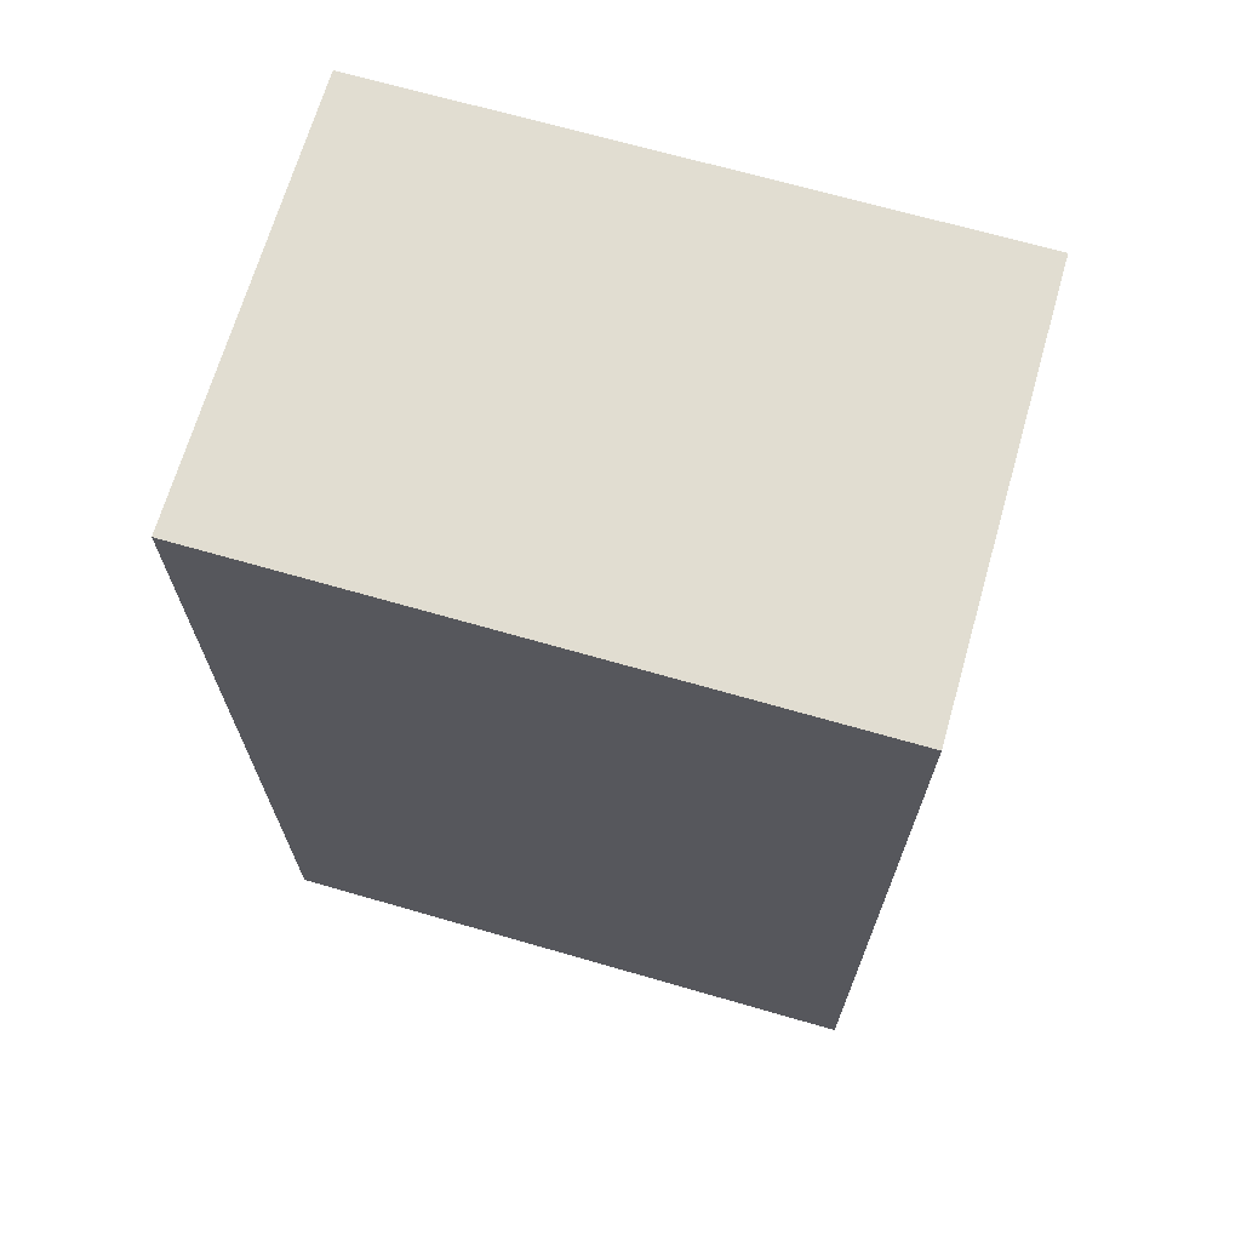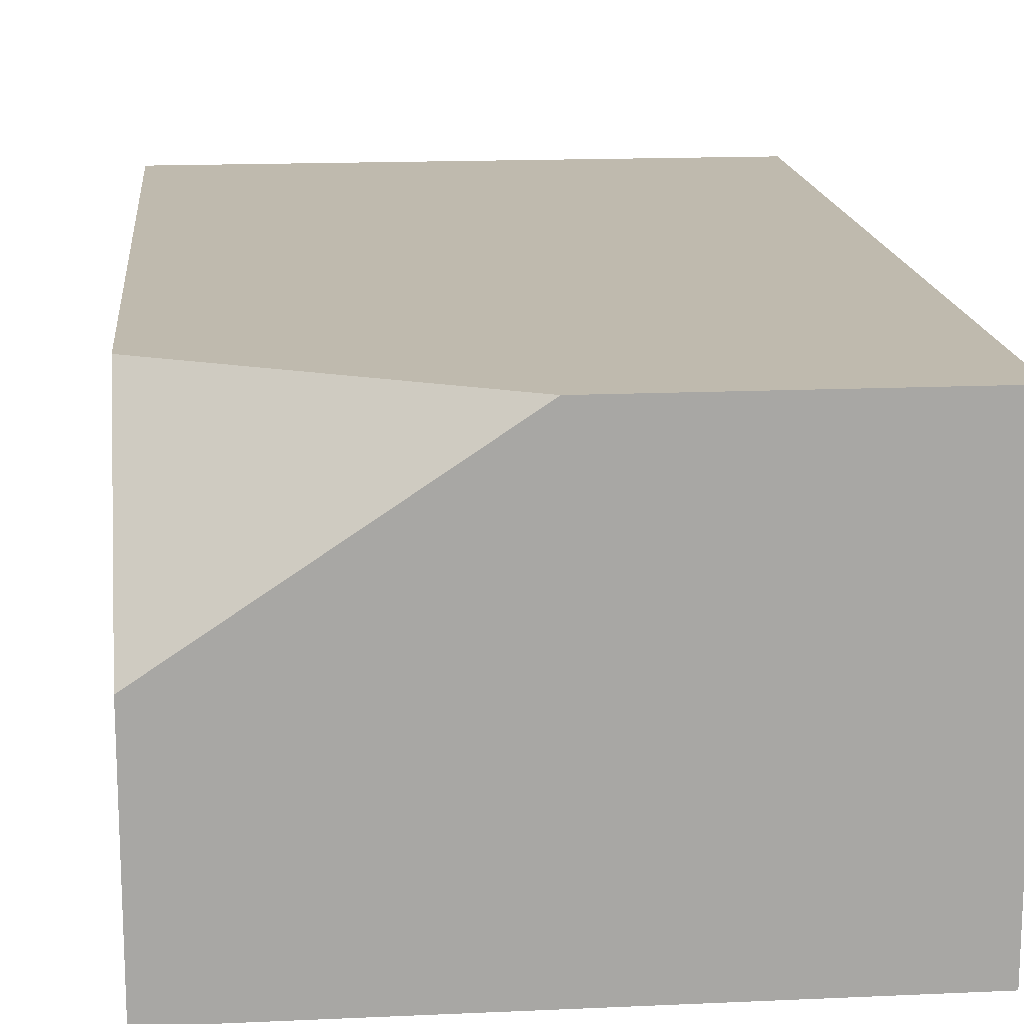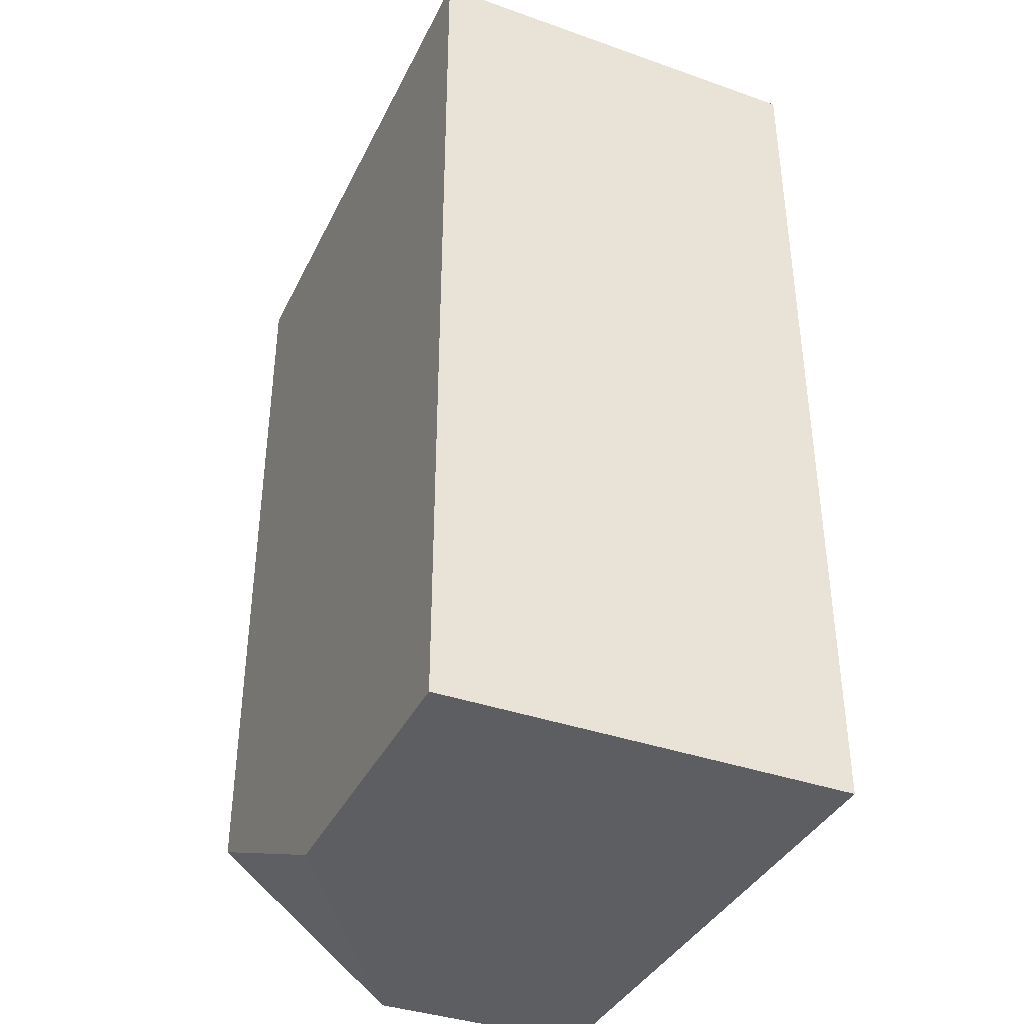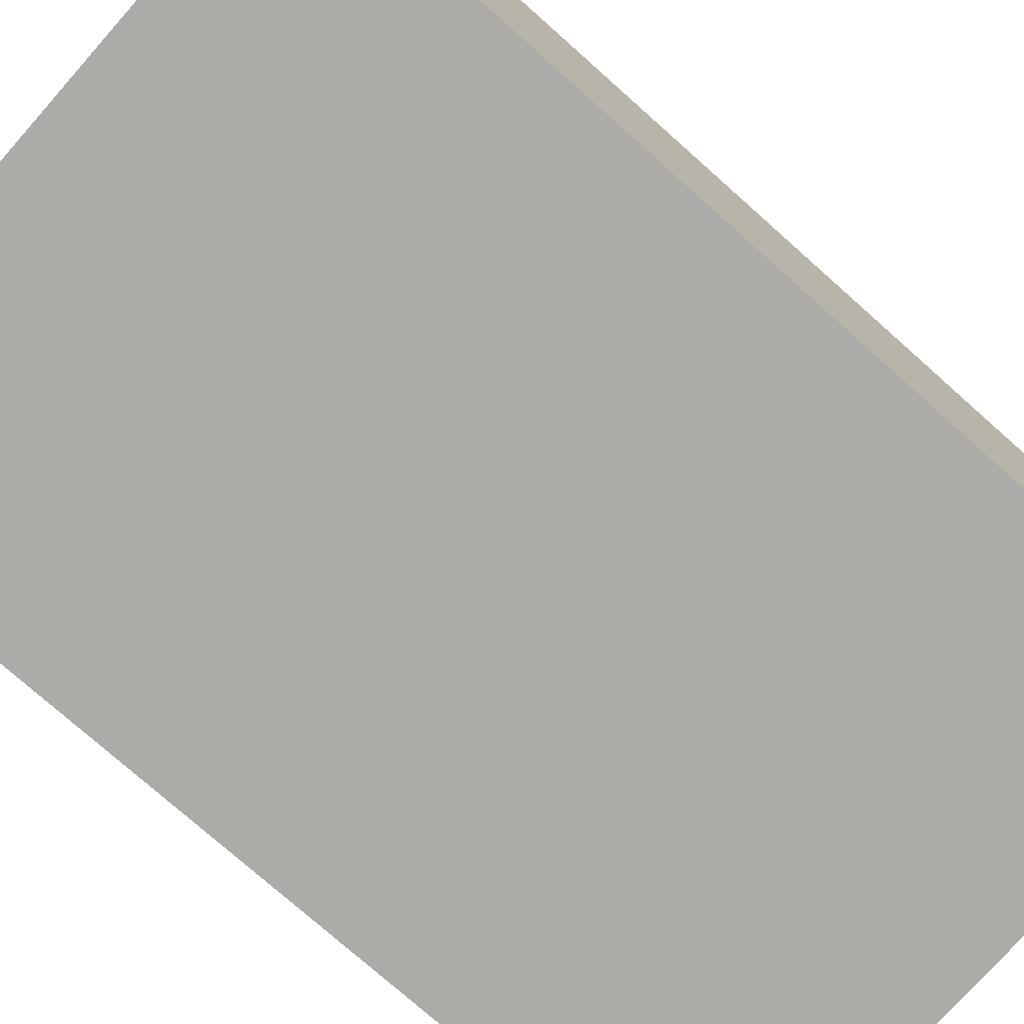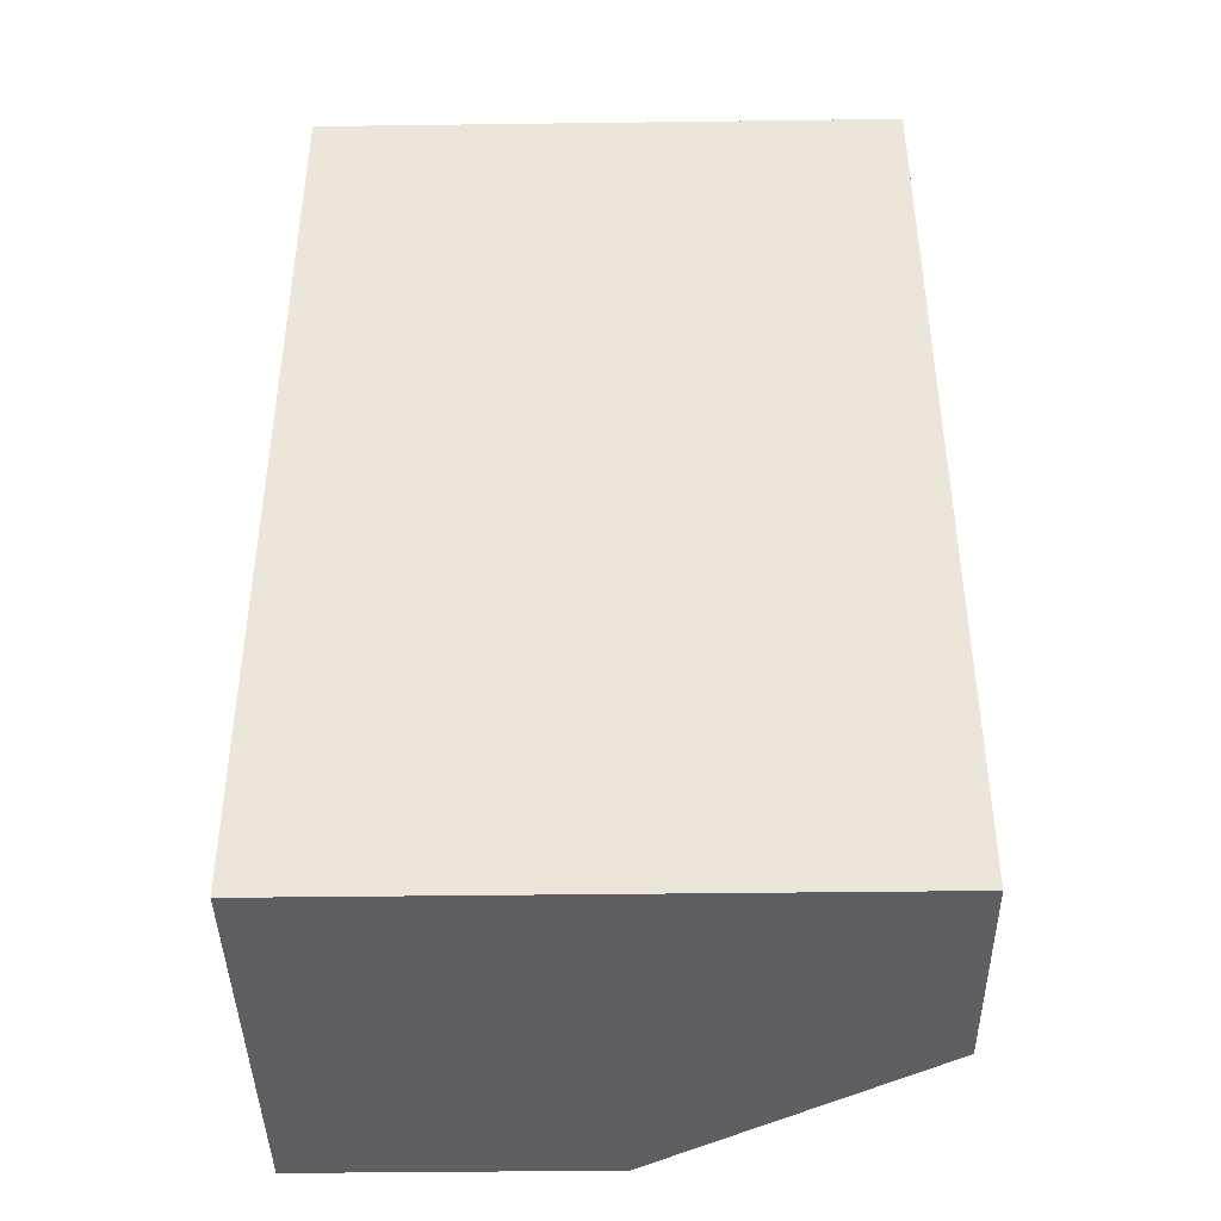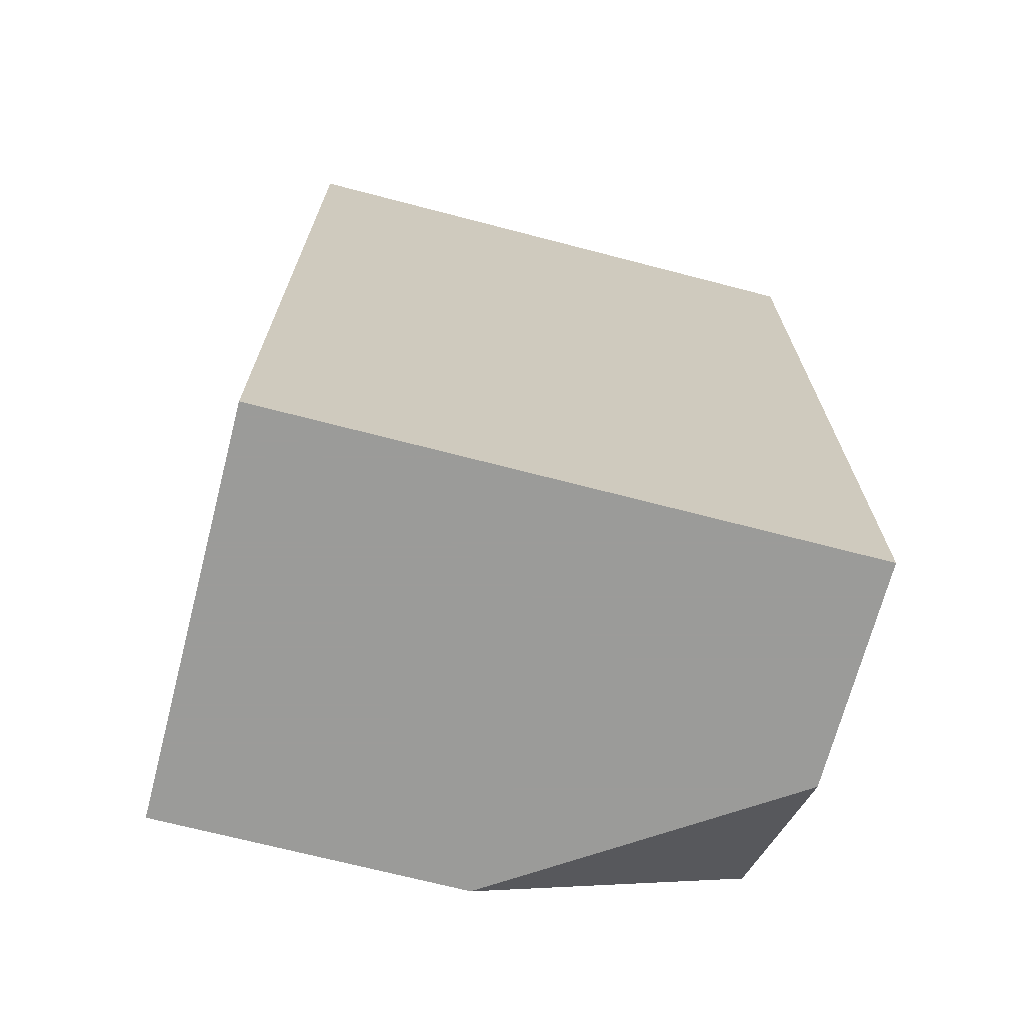
<metadata>
{"format":"obj","ext":"obj","renderer":"f3d","projection":"perspective","resolution":1024,"background":"white","views":[{"elev":68.7,"azim":16.1,"up":"+Z"},{"elev":15.8,"azim":174.6,"up":"+Y"},{"elev":-38.1,"azim":-114.0,"up":"+Z"},{"elev":-76.3,"azim":-131.6,"up":"+Y"},{"elev":-41.8,"azim":0.9,"up":"+Z"},{"elev":-69.6,"azim":-14.6,"up":"+Z"}]}
</metadata>
<code>
v -0.00776 -0.4945 0.06383
v 0.2233 -0.4945 0.06383
v -0.00776 -0.3319 0.06383
v -0.00776 -0.4945 -0.3034
v 0.2233 -0.3319 0.06383
v 0.2233 -0.4945 -0.3034
v -0.00776 -0.3319 -0.3034
v 0.2233 -0.3319 -0.2472
v 0.2233 -0.405 -0.3034
v 0.1133 -0.3319 -0.3034
f 3 10 7
f 4 7 10
f 3 8 10
f 4 9 6
f 8 9 10
f 4 10 9
f 2 8 5
f 3 5 8
f 2 6 9
f 2 9 8
f 1 6 2
f 1 4 6
f 1 7 4
f 1 3 7
f 1 5 3
f 1 2 5

</code>
